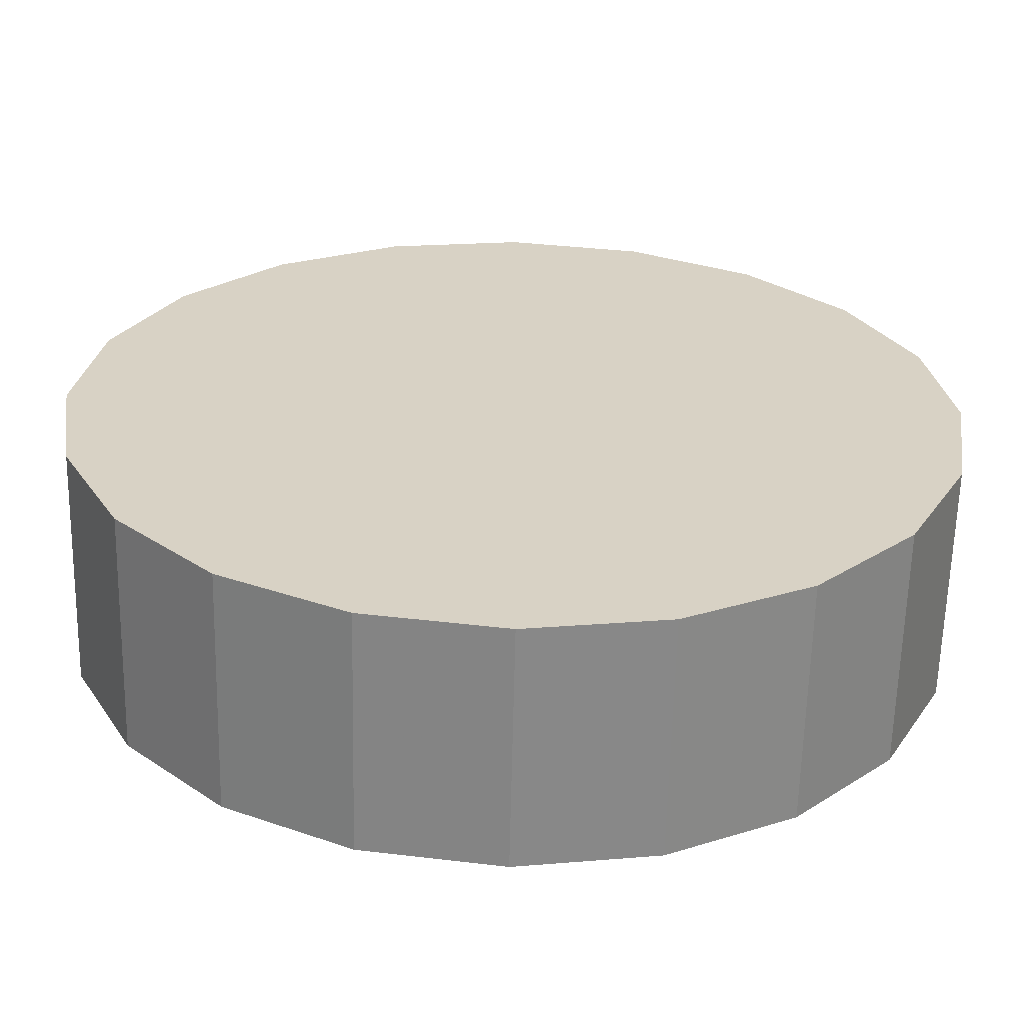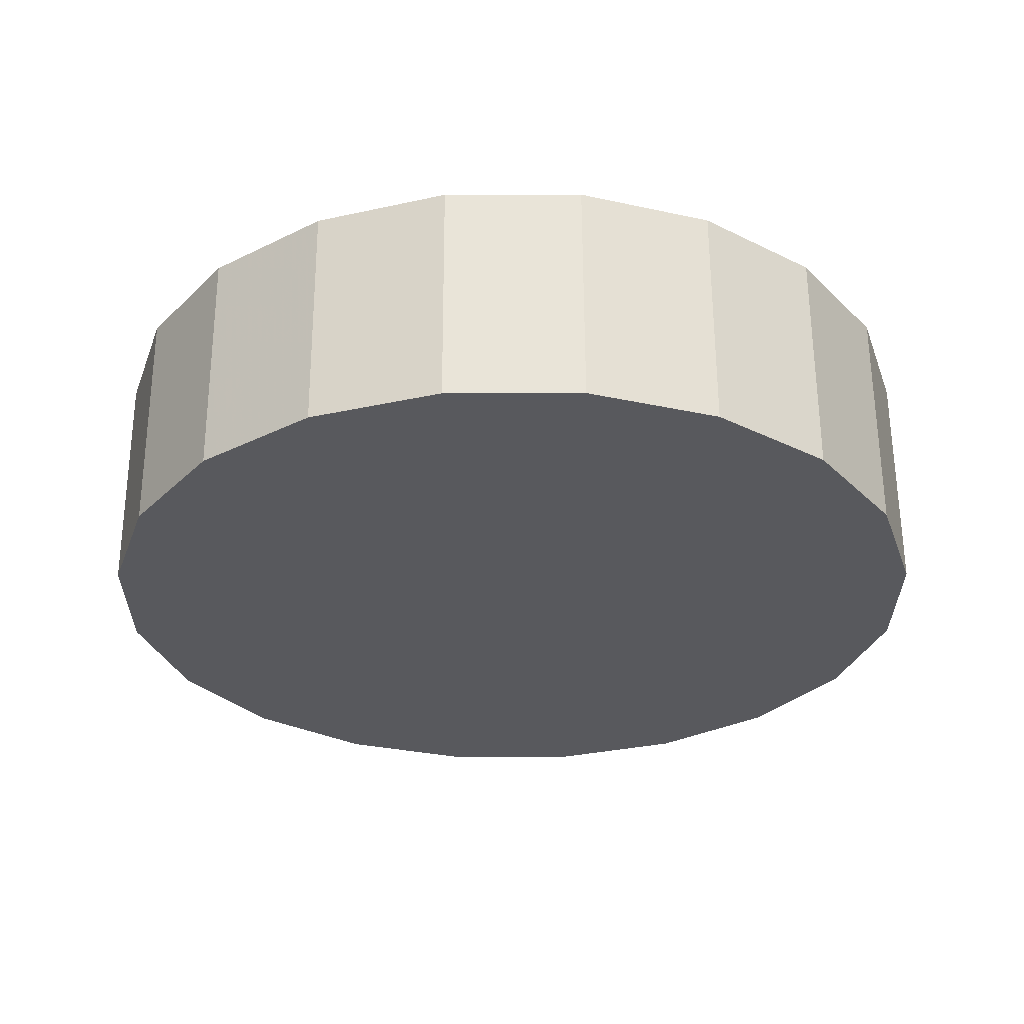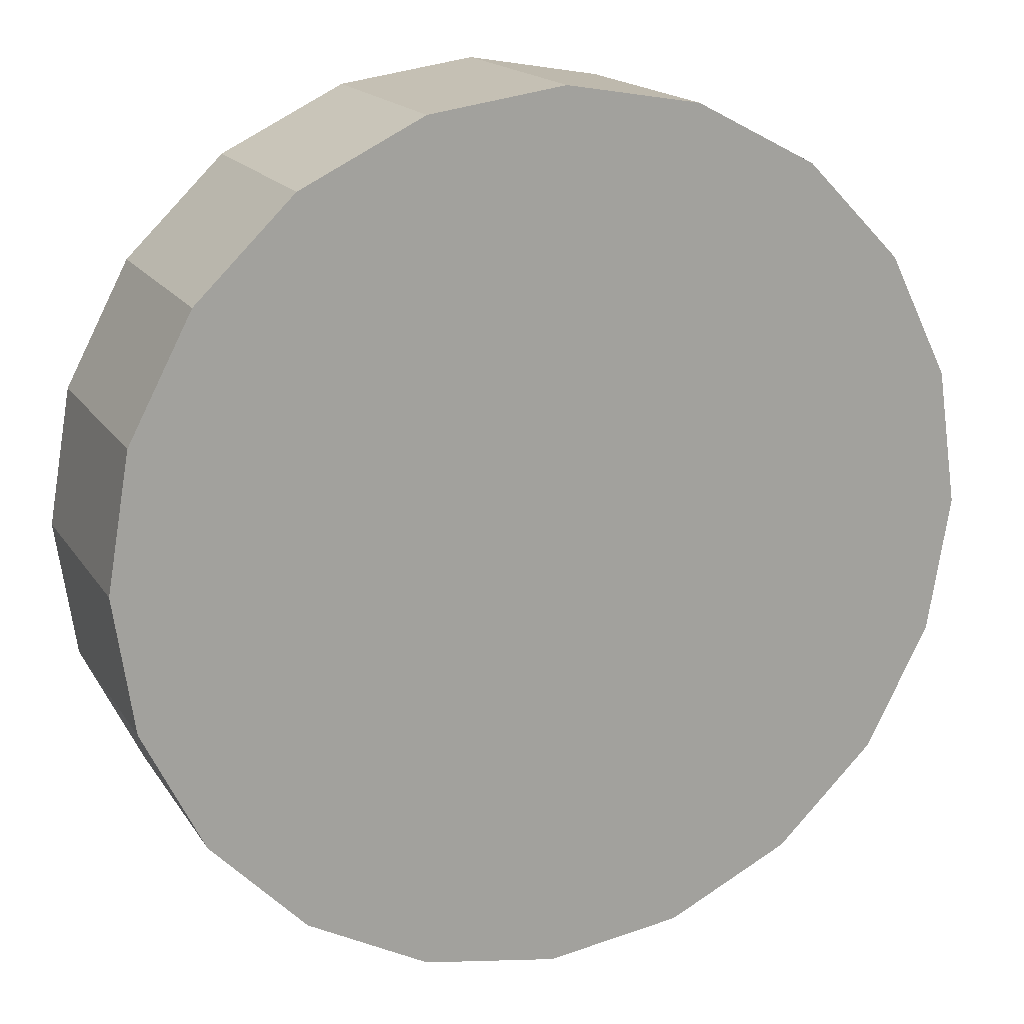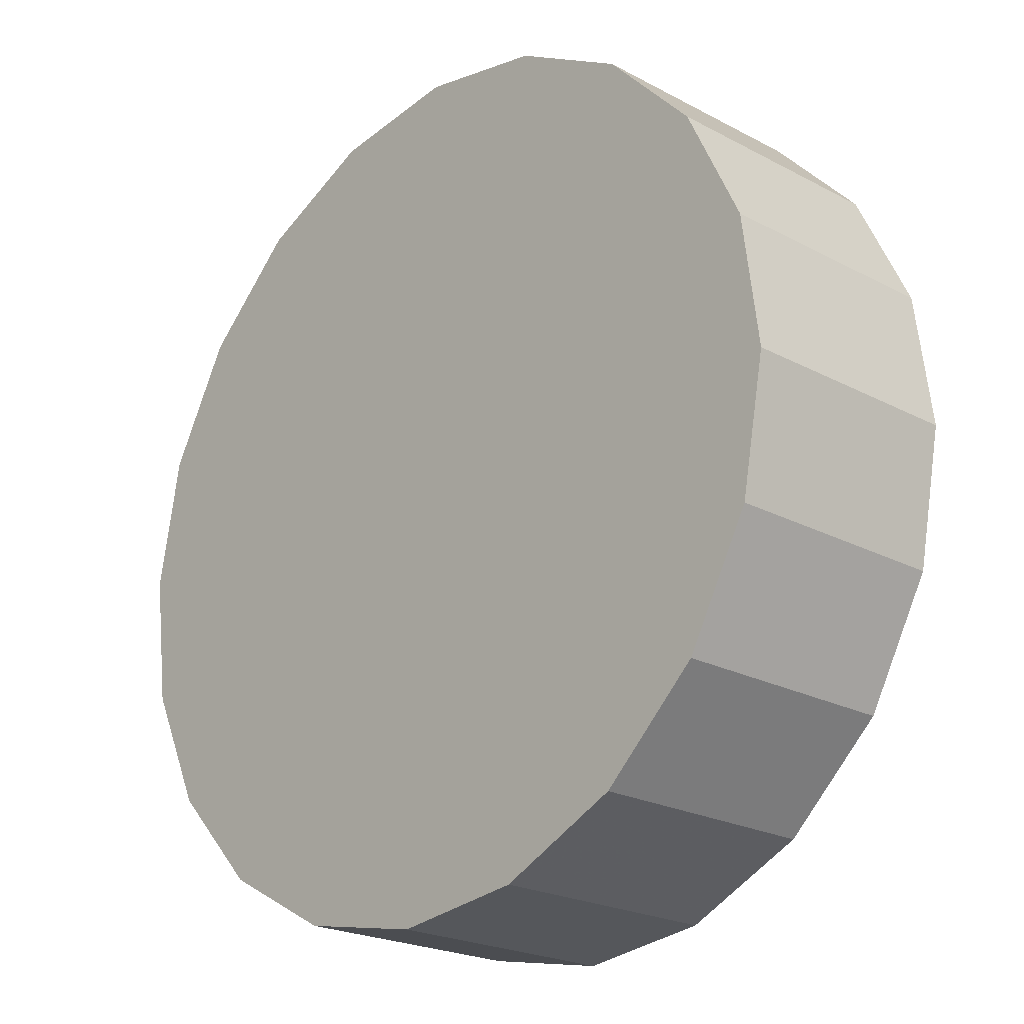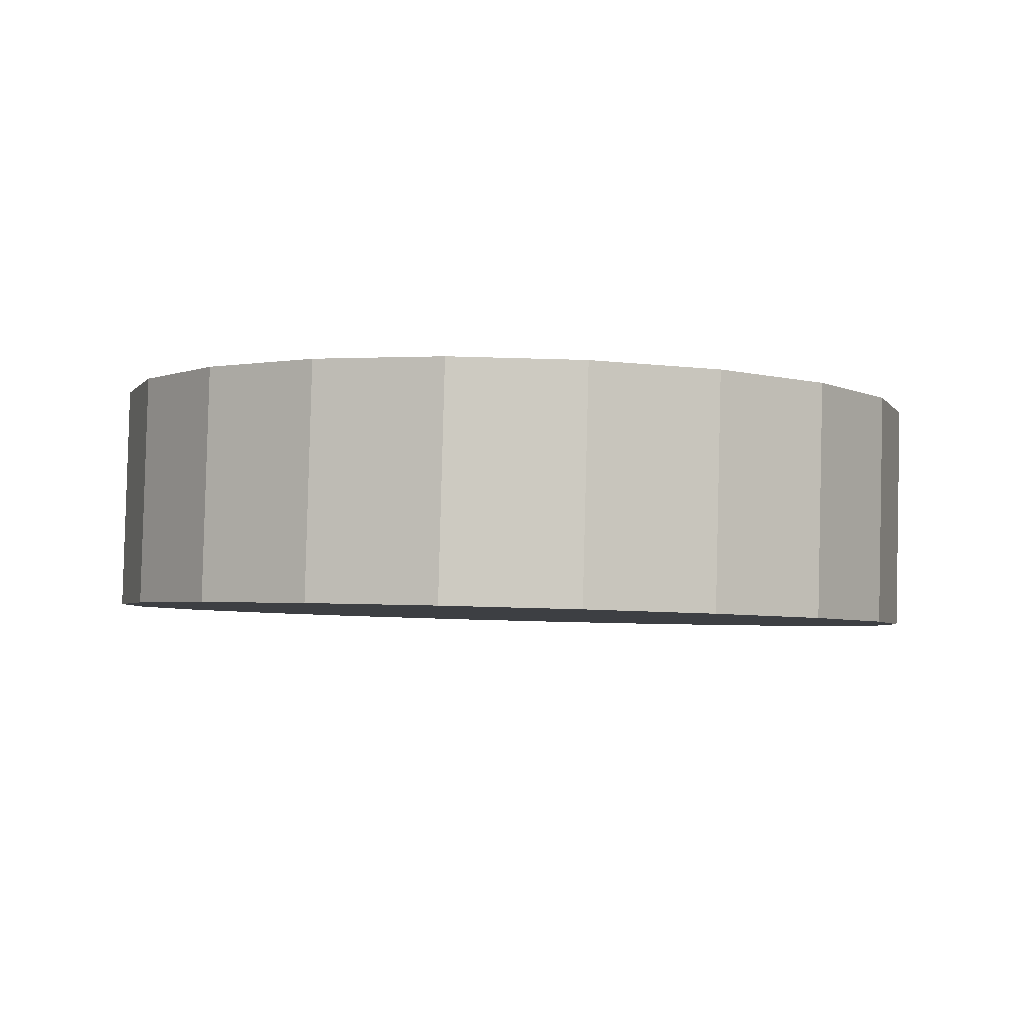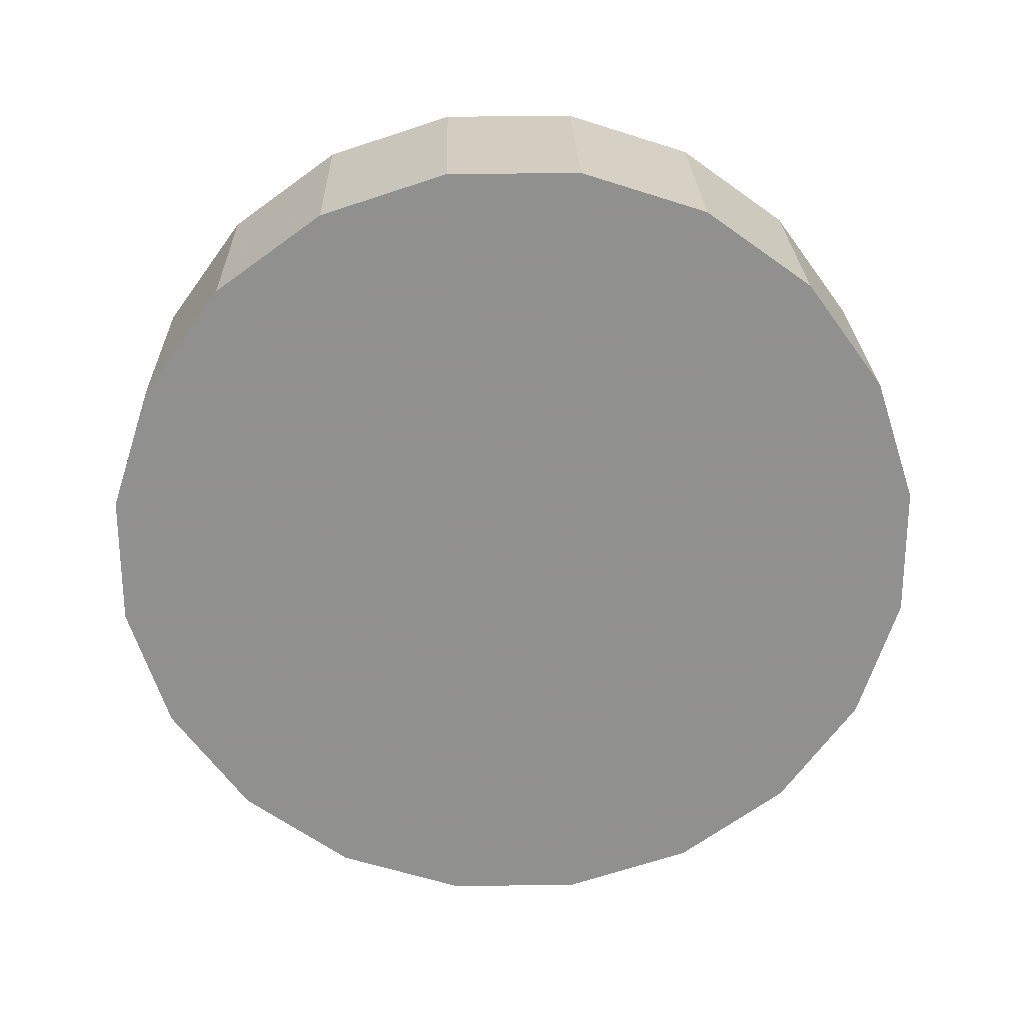
<metadata>
{"format":"obj","ext":"obj","renderer":"f3d","projection":"perspective","resolution":1024,"background":"white","views":[{"elev":-61.1,"azim":-1.3,"up":"+Y"},{"elev":-31.4,"azim":-171.2,"up":"+Z"},{"elev":15.4,"azim":157.6,"up":"+Y"},{"elev":-19.9,"azim":47.1,"up":"+Y"},{"elev":-3.5,"azim":80.8,"up":"+Z"},{"elev":-66.2,"azim":-116.9,"up":"+Z"}]}
</metadata>
<code>
o Inst3D_RefRep.245
v -0.3192 2.29 -0.3518
v 0.04819 2.365 0.2916
v -0.6506 2.138 0.2975
v -1.083 1.543 0.3132
v 0.04819 1.176 0.3228
v 0.04819 2.348 -0.3533
v -0.9137 1.858 -0.3404
v 1.237 1.159 -0.322
v -0.3192 0.04594 0.3526
v 0.4155 2.29 -0.3518
v 0.747 0.2147 0.3481
v 1.01 1.875 0.3044
v 0.747 2.138 0.2975
v 0.747 0.1978 -0.2967
v -0.6506 0.1978 -0.2967
v -0.9137 0.4607 -0.3037
v -1.141 1.159 -0.322
v 0.4155 0.02897 -0.2923
v 0.04819 -0.02919 -0.2908
v -0.6506 2.121 -0.3473
v -0.9137 1.875 0.3044
v 1.179 0.7921 -0.3124
v 1.01 0.4777 0.3412
v -0.9137 0.4777 0.3412
v -1.083 1.527 -0.3317
v -0.6506 0.2147 0.3481
v 0.04819 -0.01223 0.3541
v 0.04819 1.159 -0.322
v 1.01 0.4607 -0.3037
v 0.4155 2.307 0.2931
v 1.179 1.543 0.3132
v -0.3192 0.02897 -0.2923
v -1.083 0.7921 -0.3124
v -1.083 0.809 0.3325
v 1.179 1.527 -0.3317
v 0.4155 0.04594 0.3526
v 1.179 0.809 0.3325
v 1.237 1.176 0.3228
v -0.3192 2.307 0.2931
v 0.747 2.121 -0.3473
v 1.01 1.858 -0.3404
v -1.141 1.176 0.3228
f 21 3 20
f 30 13 40
f 41 35 28
f 6 10 28
f 22 37 29
f 14 11 18
f 42 4 25
f 25 4 7
f 1 39 6
f 39 2 6
f 6 2 10
f 2 30 10
f 20 1 28
f 28 1 6
f 32 15 28
f 3 21 5
f 29 14 28
f 14 18 28
f 38 37 22
f 23 11 14
f 26 24 16
f 16 24 33
f 2 39 5
f 28 40 41
f 35 31 8
f 31 38 8
f 8 38 22
f 11 36 18
f 33 34 17
f 34 42 17
f 17 42 25
f 4 21 7
f 7 21 20
f 39 1 3
f 10 30 40
f 10 40 28
f 24 34 33
f 28 16 33
f 18 19 28
f 27 9 32
f 32 9 15
f 40 13 41
f 5 39 3
f 42 34 5
f 34 24 5
f 5 24 26
f 26 9 5
f 9 27 5
f 5 27 36
f 36 11 5
f 11 23 5
f 5 23 37
f 37 38 5
f 38 31 5
f 31 12 5
f 12 13 5
f 5 13 30
f 41 12 35
f 12 31 35
f 13 12 41
f 30 2 5
f 15 26 16
f 15 16 28
f 37 23 29
f 28 8 22
f 5 4 42
f 36 27 19
f 19 27 32
f 3 1 20
f 35 8 28
f 33 17 28
f 17 25 28
f 28 19 32
f 29 23 14
f 18 36 19
f 9 26 15
f 21 4 5
f 7 20 28
f 28 25 7
f 22 29 28

</code>
